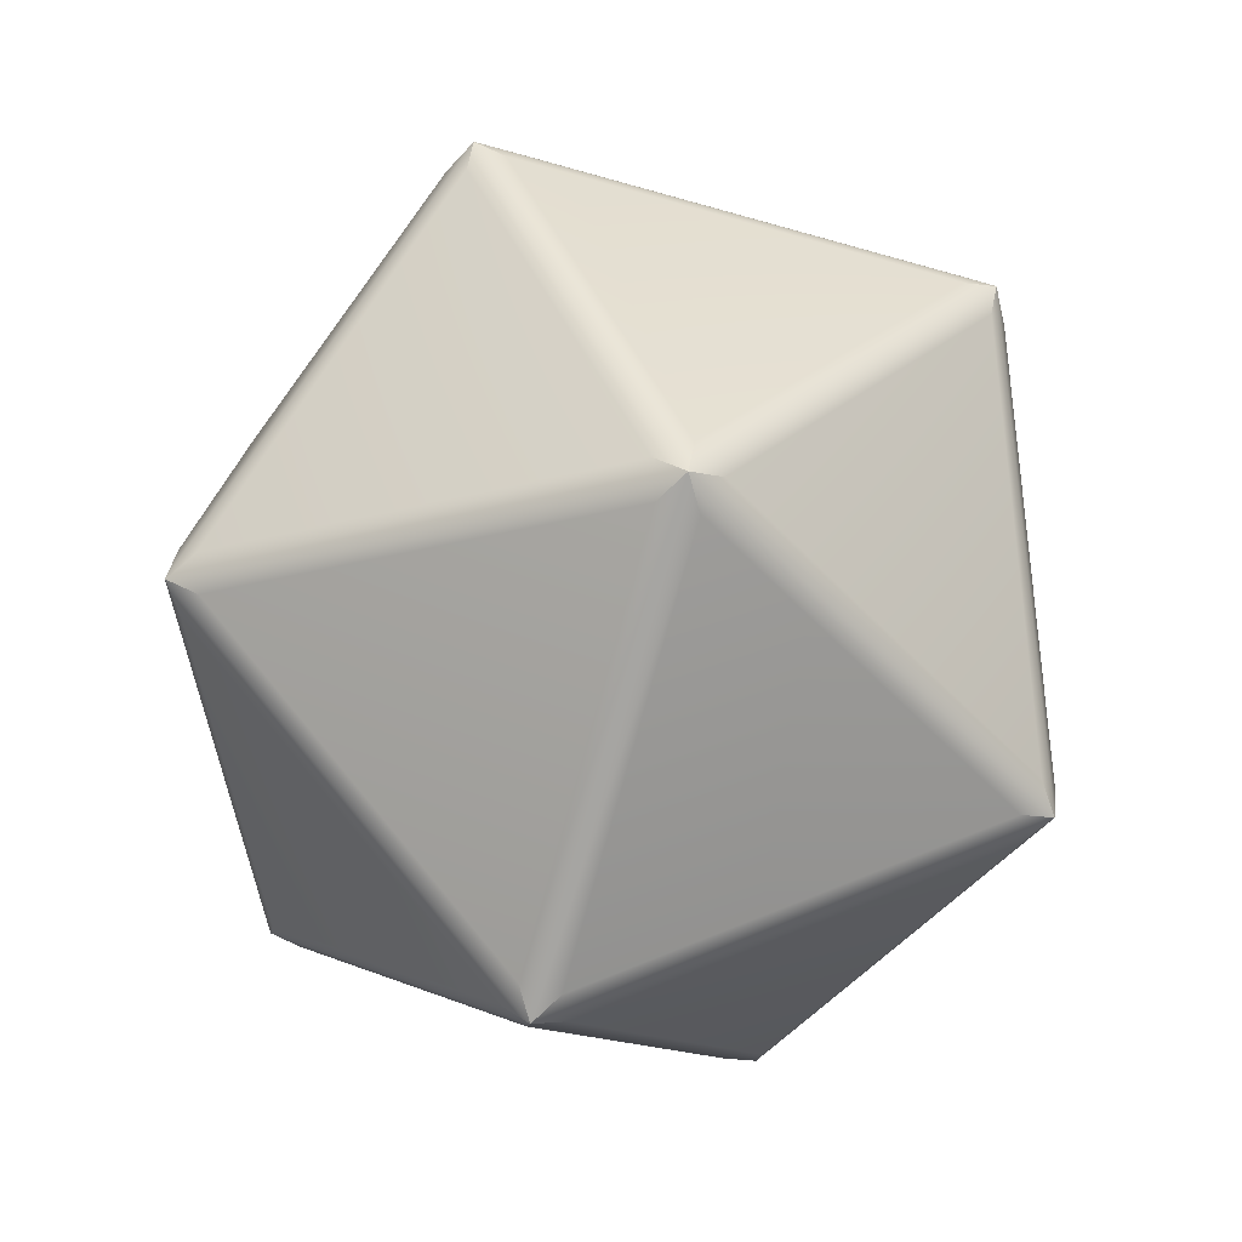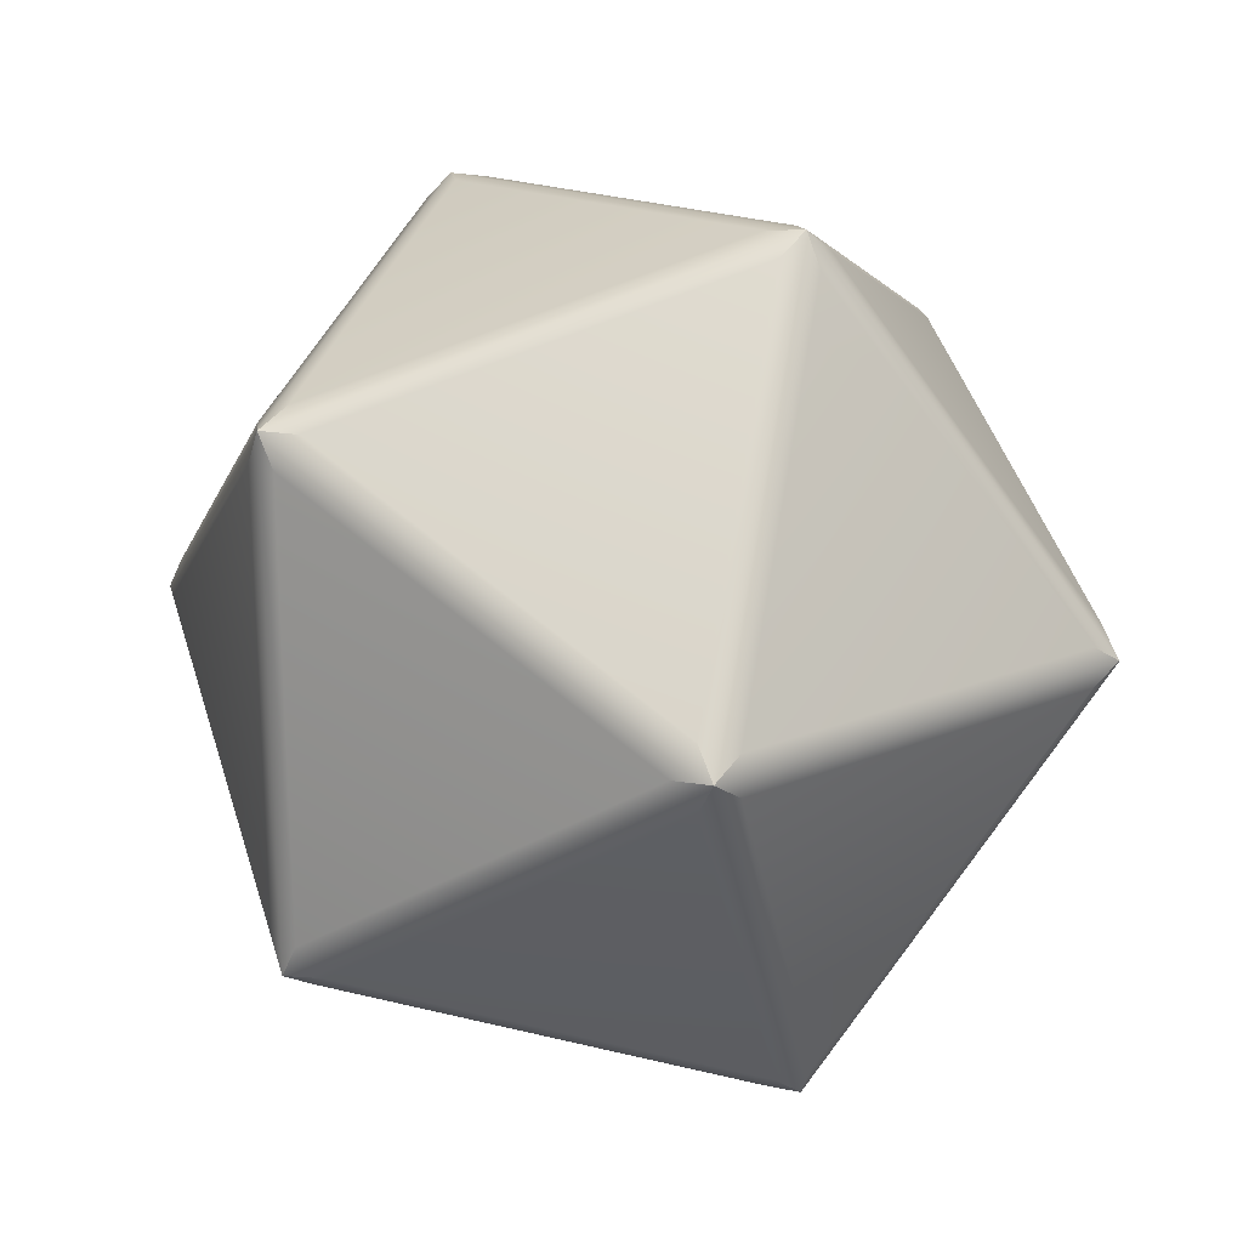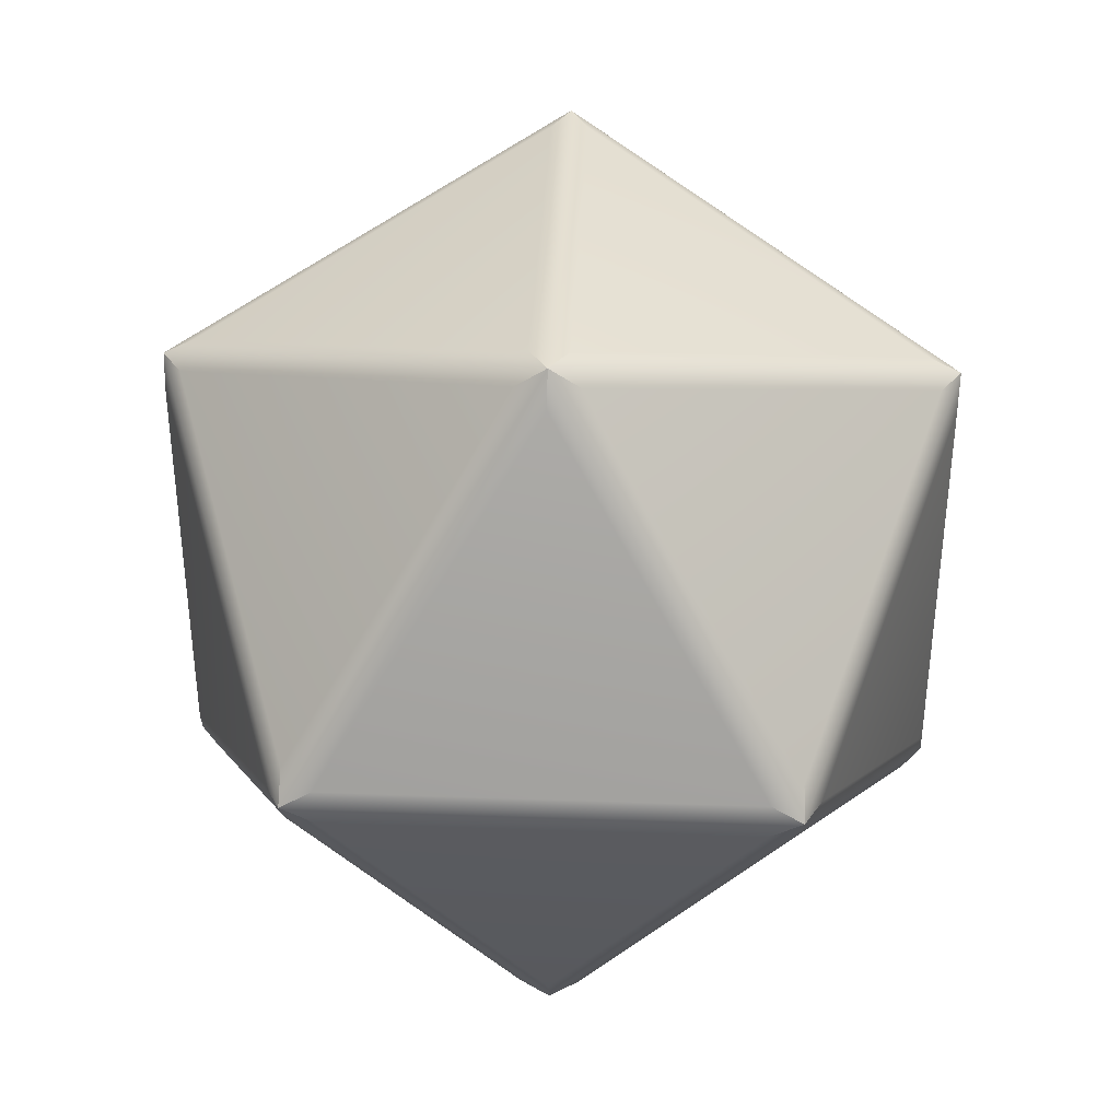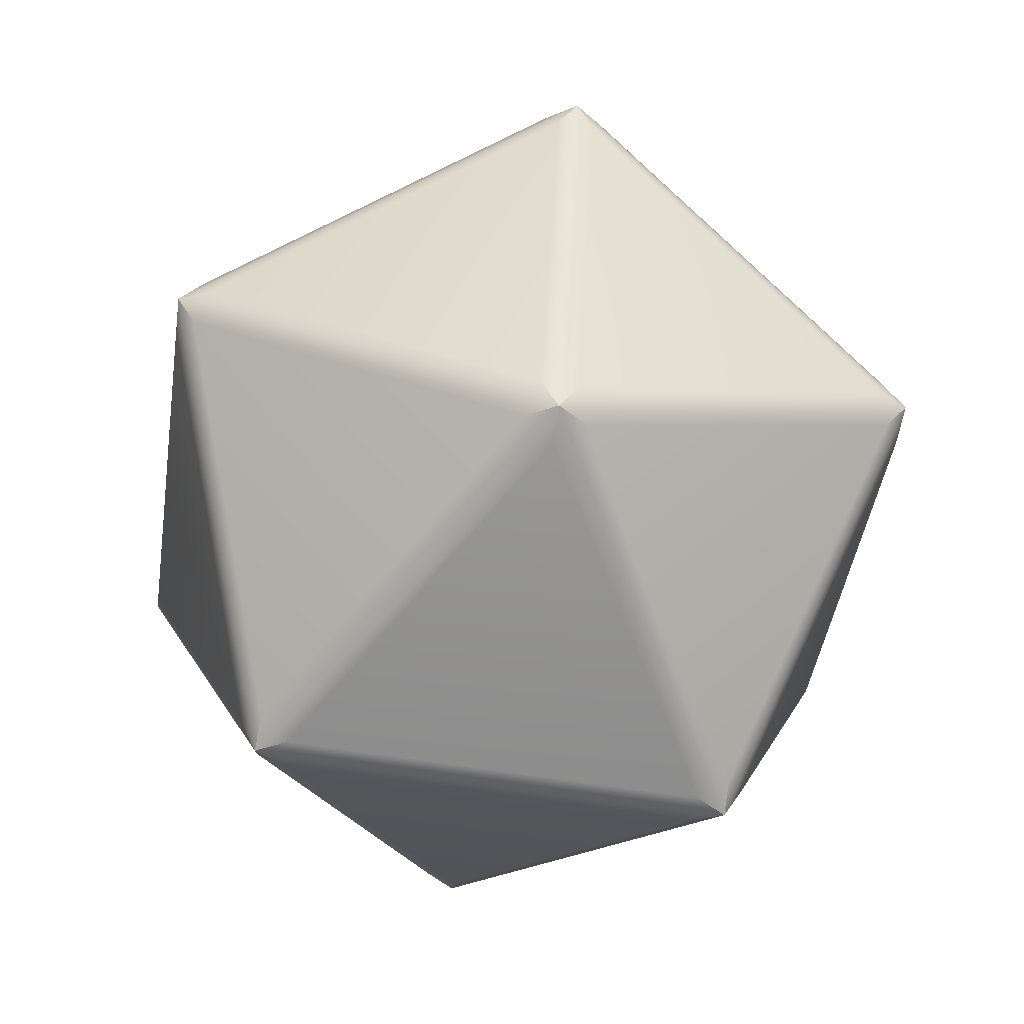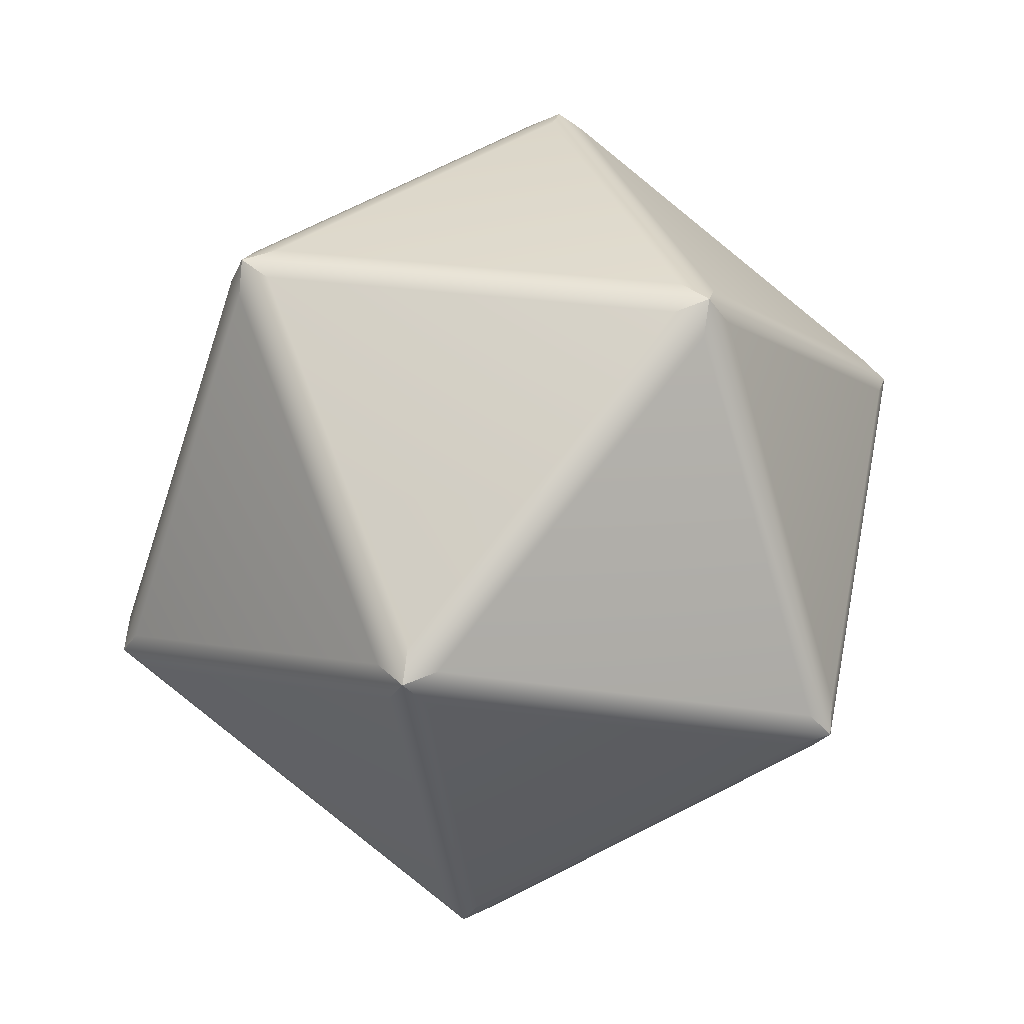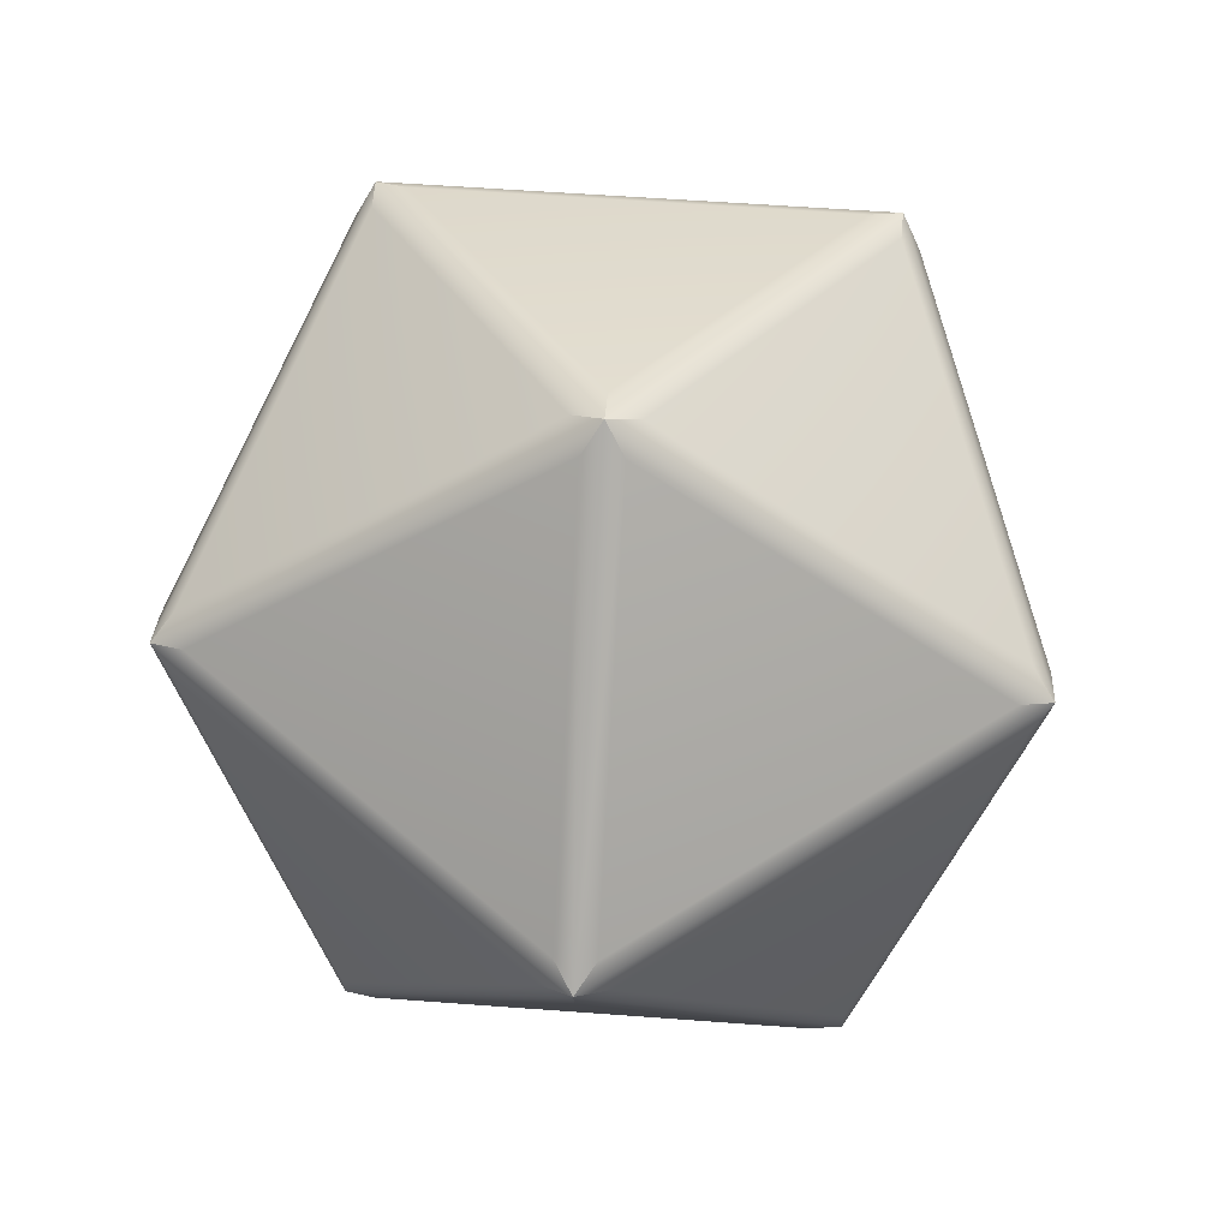
<metadata>
{"format":"obj","ext":"obj","renderer":"f3d","projection":"perspective","resolution":1024,"background":"white","views":[{"elev":-72.1,"azim":54.7,"up":"+Z"},{"elev":14.0,"azim":-150.8,"up":"+Z"},{"elev":-73.1,"azim":88.4,"up":"+Y"},{"elev":-68.3,"azim":-159.7,"up":"+Y"},{"elev":34.7,"azim":-17.5,"up":"+Y"},{"elev":31.1,"azim":153.4,"up":"+Y"}]}
</metadata>
<code>
g default
v -0.3865 -1.182 0.7315
v 0.9268 -1.178 0.06105
v -0.4479 -1.164 0.834
v 0.8072 -1.194 0.06045
v -0.3707 -1.241 -0.6365
v -0.4297 -1.231 -0.7417
v 0.7158 -0.4139 -1.182
v 0.7551 -0.3251 -1.255
v 0.8649 -1.154 -0.04005
v -0.3129 -1.2 -0.737
v -0.6493 0.1231 -1.283
v -0.7258 0.2161 -1.295
v 0.6364 -0.3468 -1.248
v -0.3923 -1.133 -0.8023
v -0.7564 0.1242 -1.222
v -0.4994 -1.132 -0.742
v -1.469 -0.3021 -0.003951
v -1.402 -0.3257 -0.1016
v -1.389 -0.3921 0.000749
v -0.486 -1.199 -0.6396
v -0.5018 -1.14 0.7283
v 0.7258 -0.2161 1.295
v 0.4995 1.132 0.7421
v 0.4298 1.231 0.7417
v 0.7565 -0.1242 1.222
v 1.469 0.3021 0.004048
v 1.402 0.3257 0.1017
v 0.4861 1.199 0.6396
v 1.389 0.3921 -0.000751
v 0.4479 1.164 -0.834
v 0.5019 1.14 -0.7284
v 0.3865 1.182 -0.7315
v 0.3708 1.241 0.6365
v -0.9268 1.178 -0.06105
v -0.8071 1.194 -0.06035
v -0.8649 1.154 0.04015
v 0.3129 1.2 0.737
v -0.7551 0.3251 1.255
v -0.7158 0.4139 1.182
v 0.3923 1.133 0.8023
v -0.6363 0.3468 1.248
v 0.6493 -0.1231 1.283
v 0.6882 -0.3107 1.23
v -0.3308 -1.133 0.8295
v 0.8628 -1.146 0.1584
v 1.427 0.2045 -0.05375
v 0.9564 -1.08 -0.004249
v 0.8073 -0.3401 -1.147
v 0.4118 1.061 -0.887
v 0.6785 -0.2316 -1.252
v -0.6071 0.2383 -1.287
v -0.9549 1.075 -0.1184
v -0.7803 0.2401 -1.19
v -1.426 -0.2098 -0.06895
v -0.7842 0.2274 1.19
v -1.404 -0.3172 0.09685
v -0.5174 -1.065 0.8244
v 1.426 0.2098 0.06895
v 0.7803 -0.2401 1.19
v 0.9549 -1.075 0.1185
v 0.5174 1.065 -0.8243
v 1.404 0.3172 -0.09685
v 0.7843 -0.2274 -1.19
v 0.3309 1.133 -0.8295
v -0.6881 0.3107 -1.23
v -0.8627 1.146 -0.1584
v -0.9563 1.08 0.004251
v -1.427 -0.2045 0.05375
v -0.8073 0.3401 1.147
v -0.6785 0.2316 1.252
v -0.4118 -1.061 0.8869
v 0.6071 -0.2383 1.287
g primitive_die_twenty_sides group1
f 2 3 1 4
f 5 6 2 4
f 1 3 6 5
f 7 8 2 9
f 6 8 7 10
f 6 10 9 2
f 11 12 8 13
f 6 12 11 14
f 13 8 6 14
f 15 12 6 16
f 17 12 15 18
f 6 17 18 16
f 19 17 6 20
f 3 17 19 21
f 3 21 20 6
f 23 24 22 25
f 26 24 23 27
f 26 27 25 22
f 28 24 26 29
f 30 24 28 31
f 26 30 31 29
f 32 33 24 30
f 33 35 34 24
f 34 35 32 30
f 24 34 36 37
f 38 24 37 39
f 36 34 38 39
f 40 24 38 41
f 22 24 40 42
f 42 41 38 22
f 43 22 3 44
f 2 22 43 45
f 45 44 3 2
f 46 26 2 47
f 8 26 46 48
f 2 8 48 47
f 49 30 8 50
f 12 30 49 51
f 12 51 50 8
f 52 34 12 53
f 17 34 52 54
f 54 53 12 17
f 55 38 17 56
f 3 38 55 57
f 56 17 3 57
f 58 26 22 59
f 2 26 58 60
f 59 22 2 60
f 61 30 26 62
f 8 30 61 63
f 63 62 26 8
f 64 30 12 65
f 66 34 30 64
f 12 34 66 65
f 67 34 17 68
f 38 34 67 69
f 38 69 68 17
f 70 38 3 71
f 22 38 70 72
f 3 22 72 71
f 1 5 4
f 9 10 7
f 13 14 11
f 16 18 15
f 20 21 19
f 25 27 23
f 29 31 28
f 32 35 33
f 36 39 37
f 41 42 40
f 44 45 43
f 47 48 46
f 50 51 49
f 53 54 52
f 56 57 55
f 59 60 58
f 62 63 61
f 65 66 64
f 68 69 67
f 71 72 70

</code>
